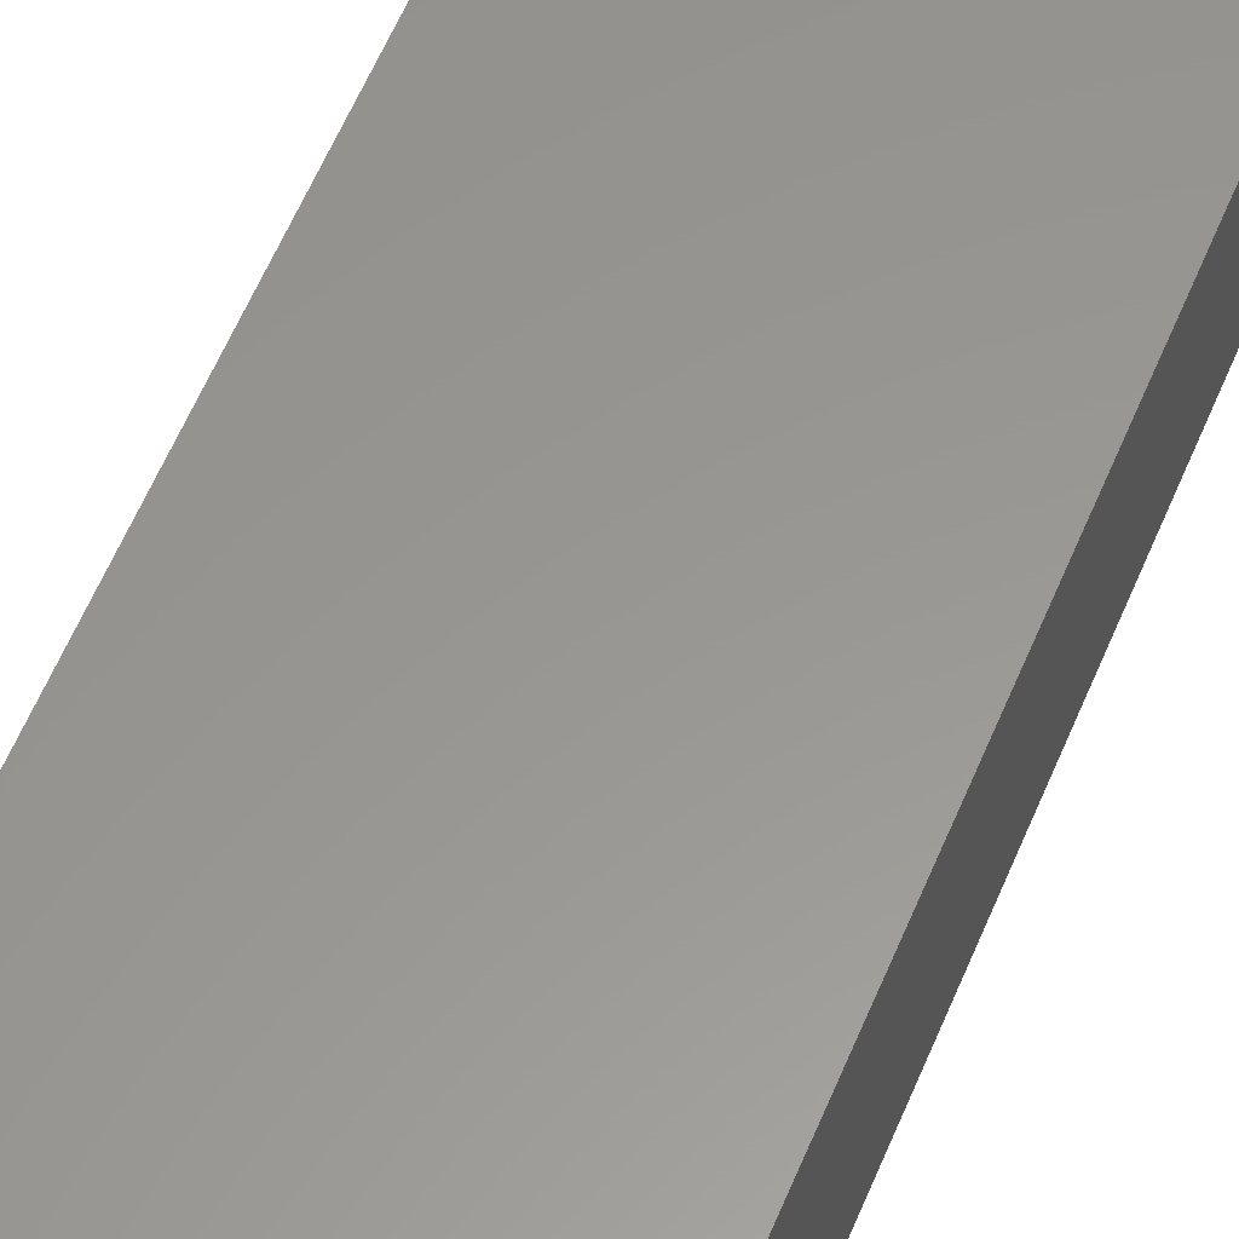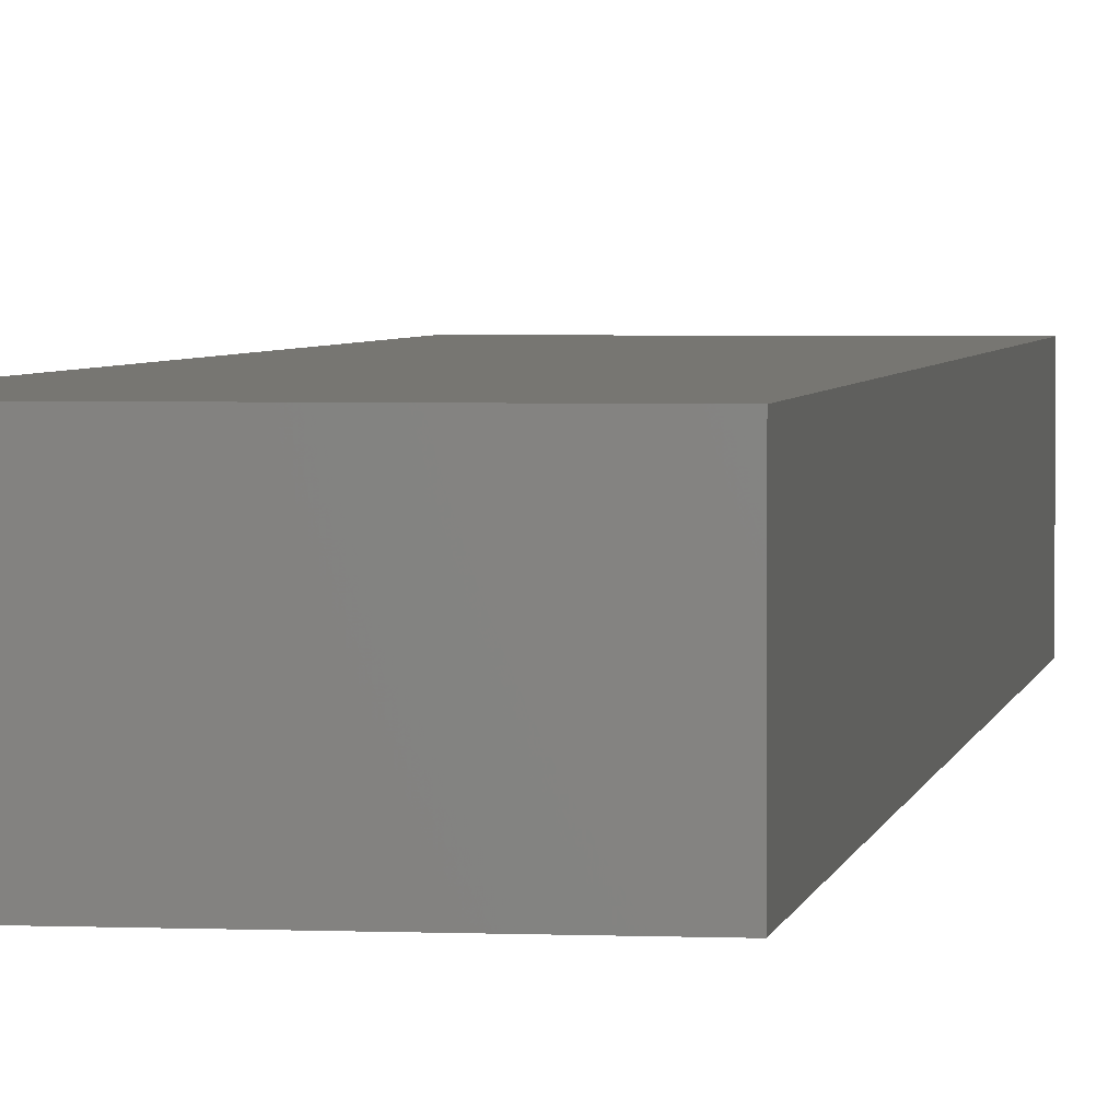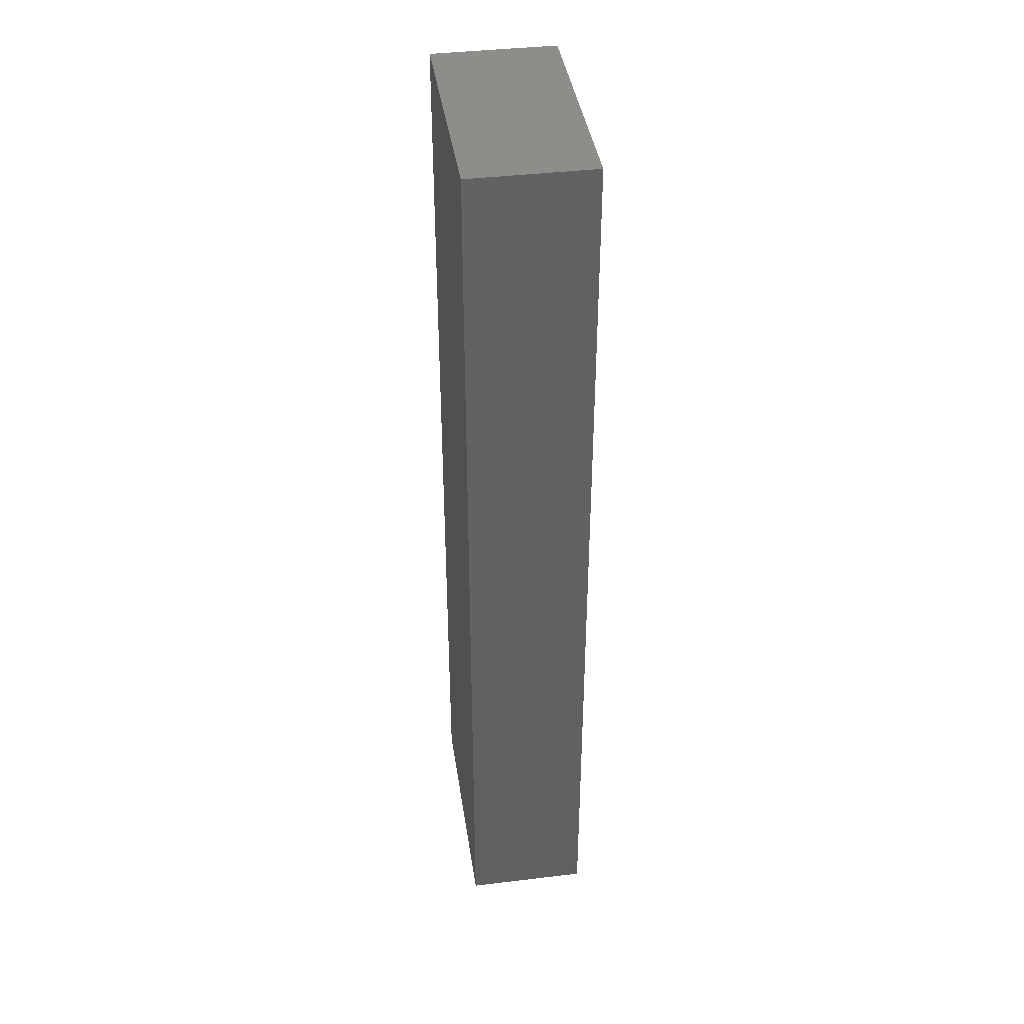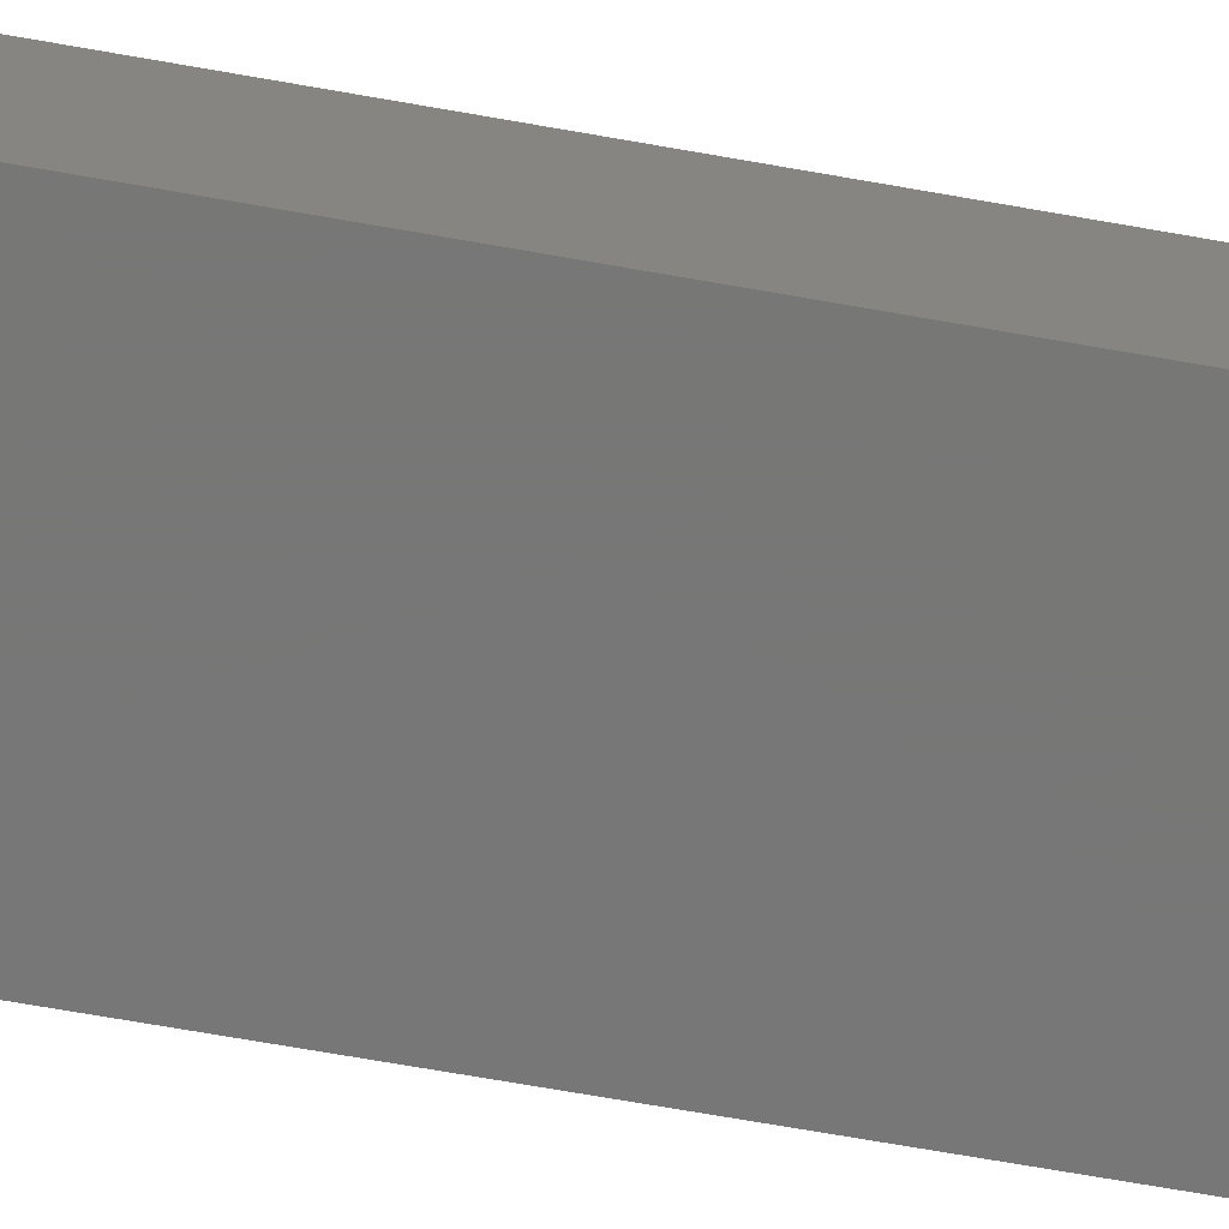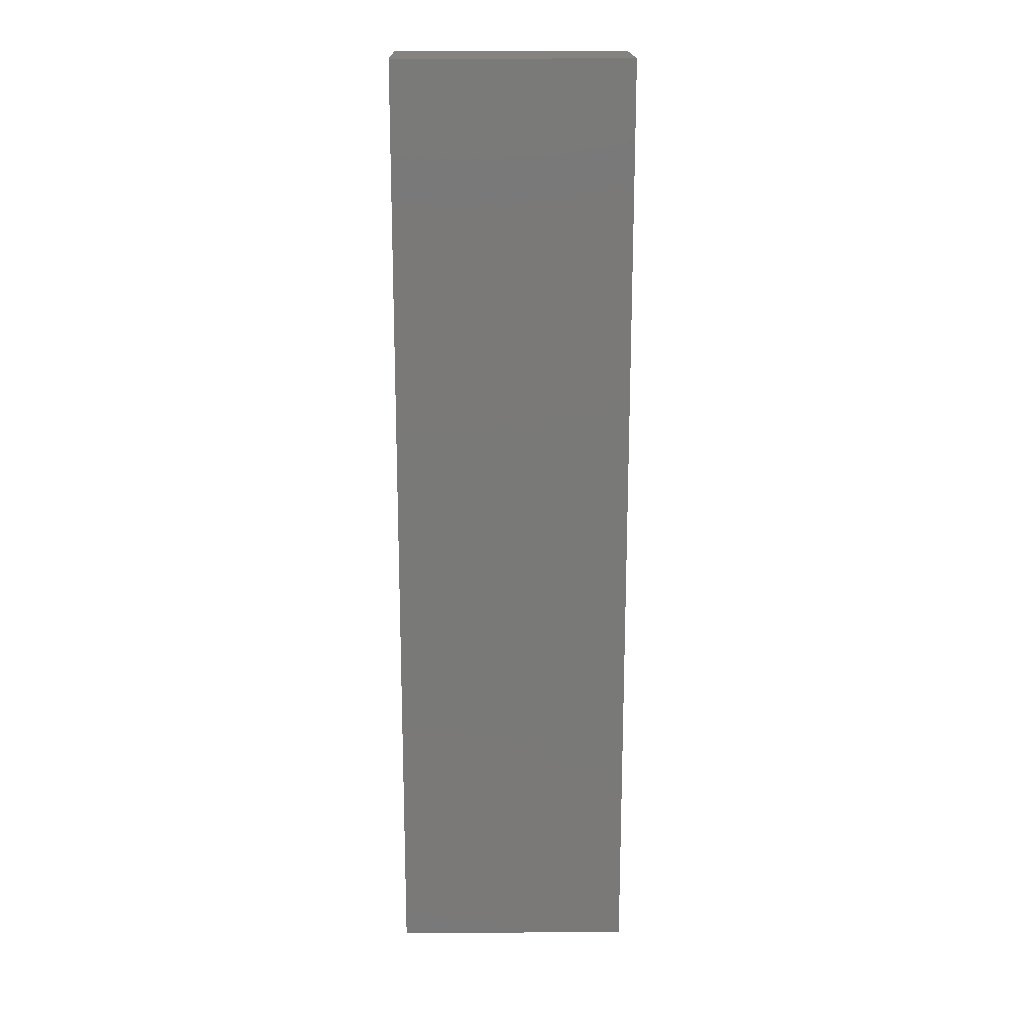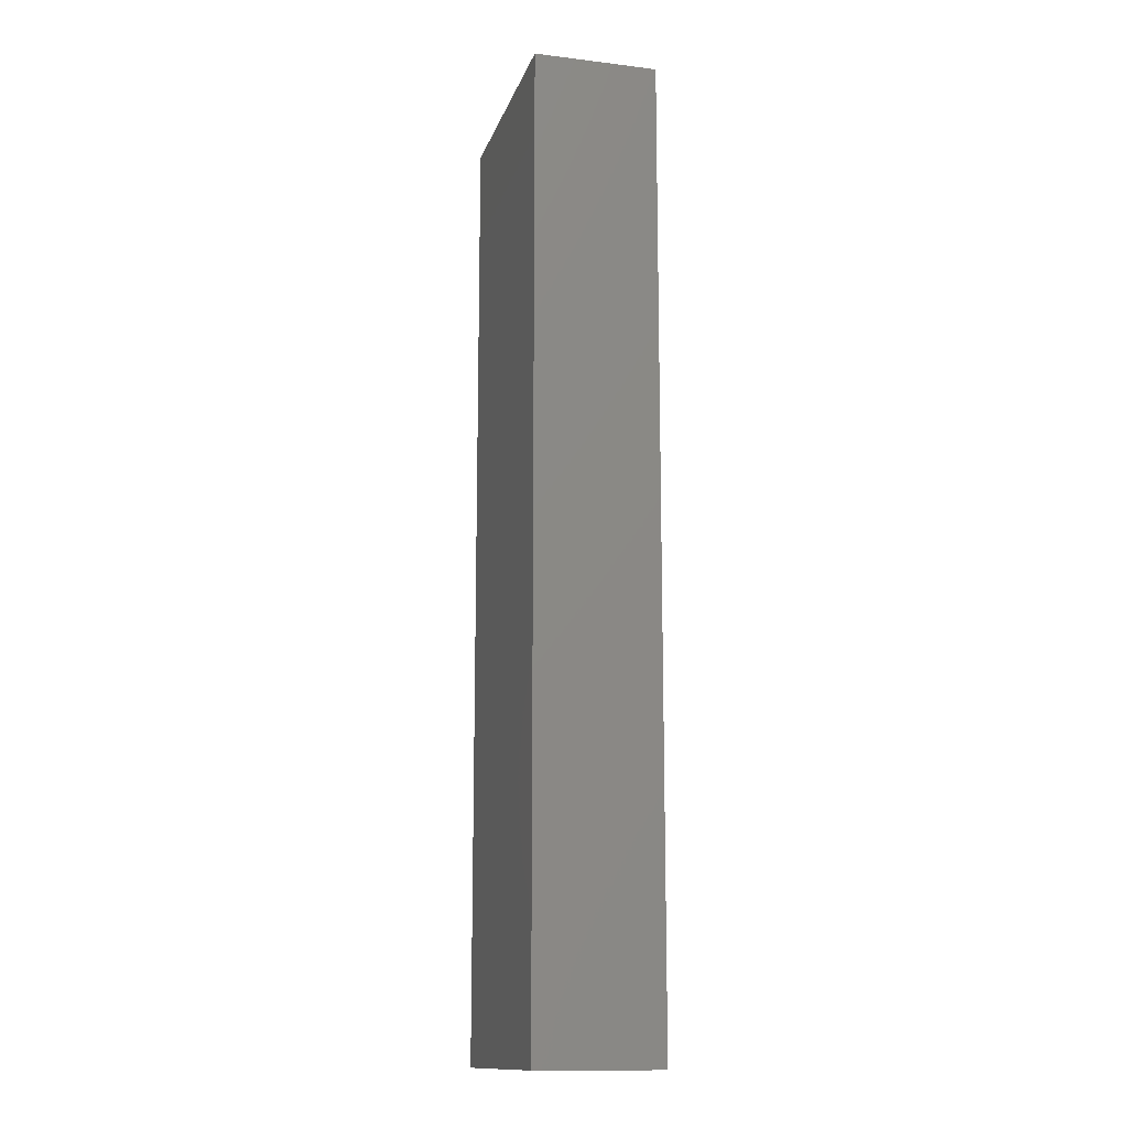
<metadata>
{"format":"stl","ext":"stl","renderer":"f3d","projection":"perspective","resolution":1024,"background":"white","views":[{"elev":58.6,"azim":-157.6,"up":"+Z"},{"elev":3.0,"azim":-171.5,"up":"+Z"},{"elev":40.3,"azim":-98.4,"up":"+Y"},{"elev":-70.0,"azim":80.0,"up":"+Z"},{"elev":17.9,"azim":-0.8,"up":"+Y"},{"elev":-13.8,"azim":74.9,"up":"+Y"}]}
</metadata>
<code>
# stl→obj: 8 verts, 12 faces
v 31.81 3.997 0.4
v 31.81 0.886 0.4
v 32.59 3.997 0.4
v 32.59 0.8864 0.4
v 32.59 3.997 0
v 32.59 0.8864 0
v 31.81 0.886 0
v 31.81 3.997 0
f 1 2 3
f 3 2 4
f 3 4 5
f 5 4 6
f 4 2 6
f 6 2 7
f 2 1 7
f 7 1 8
f 1 3 8
f 8 3 5
f 6 7 5
f 5 7 8

</code>
